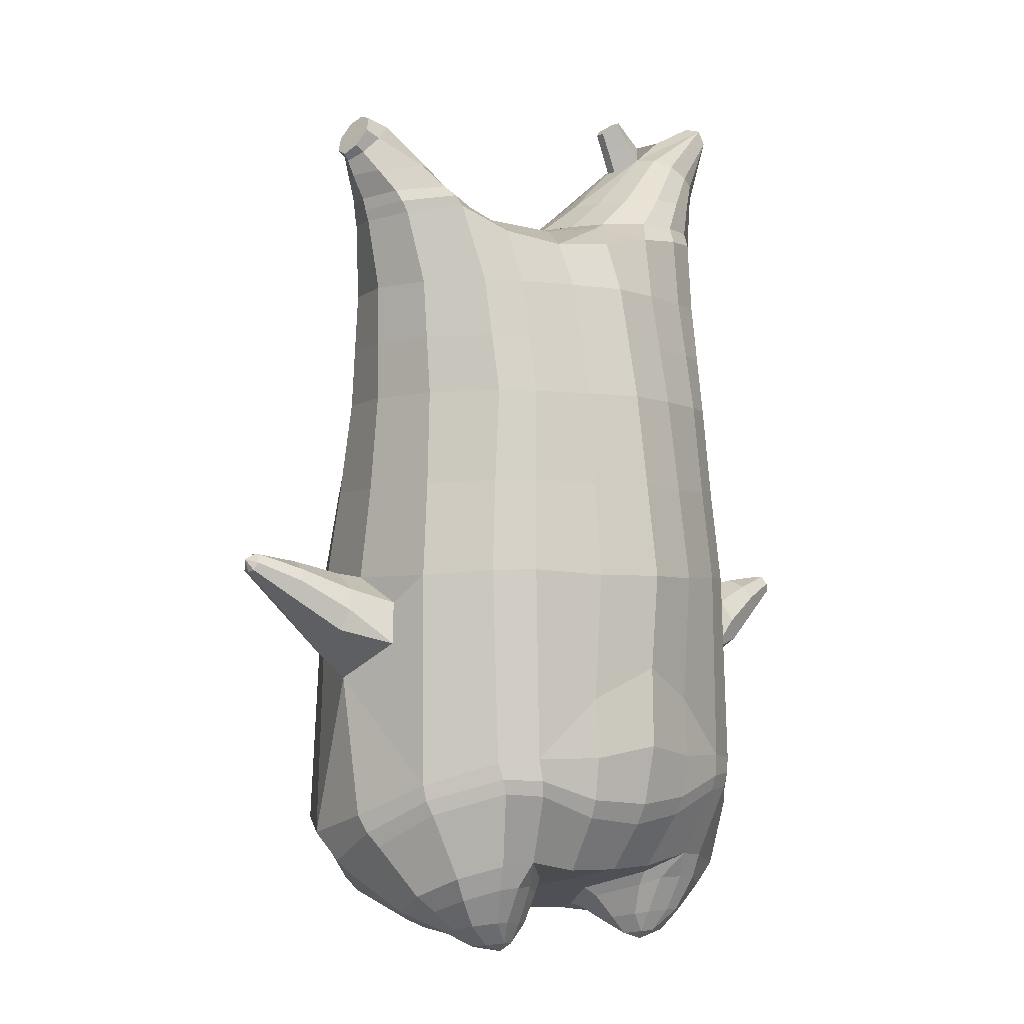
<metadata>
{"format":"obj","ext":"obj","renderer":"f3d","projection":"perspective","resolution":1024,"background":"white","views":[{"elev":-4.6,"azim":-39.0,"up":"+Y"}]}
</metadata>
<code>
o korok
v 0 -0.7488 0.2391
v 0 0.7124 0.2208
v -0.2315 -0.7233 0.2277
v -0.2624 0.7174 0.1738
v -0.3012 -0.7306 0.2061
v -0.3536 0.7724 0.1209
v -0.3893 -0.7569 0.1533
v -0.4419 0.7624 0.02801
v -0.4275 -0.8003 0.05493
v -0.48 0.7524 -0.07407
v -0.3957 -0.8453 -0.04861
v -0.4419 0.7624 -0.1762
v -0.3036 -0.8743 -0.1525
v -0.3536 0.7724 -0.269
v -0.2345 -0.8837 -0.2192
v -0.2624 0.7174 -0.322
v -0 -0.8728 -0.375
v -0 0.7124 -0.369
v 0 0.598 0.2687
v -0.2452 0.598 0.2055
v -0.3246 0.598 0.1683
v -0.4157 0.598 0.05711
v -0.45 0.598 -0.07407
v -0.4157 0.598 -0.2053
v -0.3246 0.598 -0.3165
v -0.2452 0.598 -0.3536
v -0 0.598 -0.4169
v 0 0.3388 0.3259
v -0.2452 0.3388 0.2562
v -0.3182 0.3388 0.2123
v -0.4157 0.3388 0.08091
v -0.45 0.3388 -0.07407
v -0.4157 0.3388 -0.2291
v -0.3182 0.3388 -0.3605
v -0.2452 0.3388 -0.4043
v -0 0.3388 -0.4791
v 0 -0.07879 0.3909
v -0.2724 -0.06876 0.2882
v -0.3536 -0.07017 0.2343
v -0.4962 -0.07957 -0.07407
v -0.3536 -0.08682 -0.4378
v -0.2724 -0.08617 -0.4897
v -0 -0.07945 -0.5696
v -0.1615 -0.7662 0.1655
v -0.09498 -0.8102 0.02547
v -0.1648 -0.8607 -0.1085
v 0 -0.464 0.3764
v -0.2724 -0.4901 0.298
v -0.3536 -0.4982 0.2535
v -0.5225 -0.6197 -0.0417
v -0.3986 -0.6421 -0.4193
v -0.3147 -0.5857 -0.5252
v -0 -0.4742 -0.6601
v 0 -0.6429 0.32
v -0.2586 -0.5732 0.2956
v -0.3356 -0.5672 0.259
v -0.4487 -0.6143 0.1411
v -0.4945 -0.6891 -0.000397
v -0.4667 -0.7587 -0.1515
v -0.3364 -0.8154 -0.3066
v -0.2593 -0.8304 -0.392
v -0 -0.8218 -0.5173
v 0 -0.5959 0.346
v -0.2656 -0.5389 0.3028
v -0.3447 -0.5344 0.2605
v -0.4604 -0.5833 0.1319
v -0.5122 -0.6586 -0.01981
v -0.4824 -0.7303 -0.1814
v -0.3447 -0.7866 -0.3442
v -0.2656 -0.797 -0.4317
v -0 -0.7825 -0.5543
v -0.2751 -0.8611 0.1541
v -0.3171 -0.8684 0.1149
v -0.3346 -0.8786 0.06735
v -0.3208 -0.8894 0.01788
v -0.2822 -0.8983 -0.0254
v -0.1758 -0.8941 -0.003762
v -0.1707 -0.8697 0.1208
v -0.1557 -0.8816 0.05677
v -0.2698 -0.914 0.1042
v -0.2819 -0.9175 0.08133
v -0.2721 -0.9214 0.05679
v -0.2418 -0.9249 0.03535
v -0.1773 -0.9195 0.07513
v -0.2958 -0.7836 0.1902
v -0.3 -0.8877 -0.0904
v -0.3619 -0.8647 -0.01441
v -0.3846 -0.8355 0.06339
v -0.1652 -0.8654 -0.07178
v -0.3595 -0.8076 0.137
v -0.1607 -0.7983 0.1489
v -0.1218 -0.8299 0.03535
v -0.1986 -0.8658 0.1369
v -0.2458 -0.8617 0.1522
v -0.2047 -0.8967 -0.01563
v -0.2528 -0.8986 -0.02564
v -0.2007 -0.9139 0.1099
v -0.2285 -0.9118 0.1198
v -0.2158 -0.933 0.08748
v -0.2038 -0.9238 0.0444
v -0.249 -0.7805 0.1957
v -0.2017 -0.7823 0.1787
v -0.2059 -0.8765 -0.09844
v -0.2533 -0.887 -0.1053
v -0.1157 -0.7467 0.2268
v -0.1362 0.6974 0.2066
v -0.1226 0.598 0.2421
v -0.1226 0.3388 0.2986
v -0.1362 -0.07879 0.3523
v -0.1362 -0.4895 0.3427
v -0.1294 -0.6246 0.3099
v -0.1328 -0.5837 0.3281
v -0.1178 -0.881 -0.3087
v -0.1362 0.6974 -0.3548
v -0.1226 0.598 -0.3902
v -0.1226 0.3388 -0.4467
v -0.1362 -0.0825 -0.5339
v -0.1573 -0.5031 -0.6212
v -0.1297 -0.821 -0.4674
v -0.1328 -0.7832 -0.5051
v -0.5265 -0.3092 -0.09732
v -0.6283 -0.2422 -0.06904
v -0.5632 -0.07337 -0.06704
v -0.6128 -0.2048 -0.1503
v -0.596 -0.1576 -0.1617
v -0.5961 -0.1583 0.02759
v -0.6128 -0.2048 0.0162
v -0.7178 -0.1323 -0.1143
v -0.7019 -0.09584 -0.1262
v -0.7255 -0.1501 -0.06704
v -0.6818 -0.04974 -0.06704
v -0.7019 -0.09584 -0.007894
v -0.7178 -0.1323 -0.01974
v -0.8015 -0.07412 -0.08596
v -0.794 -0.05696 -0.09069
v -0.8035 -0.07865 -0.06704
v -0.7852 -0.03669 -0.06704
v -0.794 -0.05696 -0.04338
v -0.8015 -0.07412 -0.04812
v -0.8127 -0.04971 -0.06704
v -0.578 -0.1101 -0.1366
v -0.6898 -0.0682 -0.1054
v -0.7856 -0.03766 -0.07934
v -0.4785 -0.1399 0.03116
v -0.5785 -0.1109 0.003928
v -0.6898 -0.0682 -0.0273
v -0.7856 -0.03766 -0.05332
v -0.5026 -0.2331 0.06088
v -0.1362 -0.3574 0.3327
v 0 -0.2868 0.3722
v -0.4647 -0.5497 0.1274
v -0.4597 -0.0802 0.1173
v -0.5224 -0.2396 -0.2241
v -0.4852 -0.1396 -0.1793
v -0.4598 -0.08018 -0.2654
v -0.5069 -0.6674 -0.2317
v 0.2315 -0.7233 0.2277
v 0.2474 0.7549 0.1869
v 0.3012 -0.7306 0.2061
v 0.3386 0.7624 0.1409
v 0.3893 -0.7569 0.1533
v 0.4293 0.7649 0.04532
v 0.4275 -0.8003 0.05493
v 0.4614 0.7549 -0.07407
v 0.3957 -0.8453 -0.04861
v 0.3036 -0.8743 -0.1525
v 0.3386 0.7624 -0.289
v 0.2345 -0.8837 -0.2192
v 0.2474 0.7549 -0.335
v 0.2452 0.598 0.2055
v 0.3246 0.598 0.1683
v 0.4157 0.598 0.05711
v 0.45 0.598 -0.07407
v 0.4157 0.598 -0.2053
v 0.3246 0.598 -0.3165
v 0.2452 0.598 -0.3536
v 0.2452 0.3388 0.2562
v 0.3182 0.3388 0.2123
v 0.4157 0.3388 0.08091
v 0.45 0.3388 -0.07407
v 0.4157 0.3388 -0.2291
v 0.3182 0.3388 -0.3605
v 0.2452 0.3388 -0.4043
v 0.2724 -0.06876 0.2882
v 0.3536 -0.07017 0.2343
v 0.4962 -0.07957 -0.07407
v 0.3536 -0.08682 -0.4378
v 0.2724 -0.08617 -0.4897
v 0.1615 -0.7662 0.1655
v 0.09498 -0.8102 0.02547
v 0.1648 -0.8607 -0.1085
v 0.2724 -0.4901 0.298
v 0.3536 -0.4982 0.2535
v 0.5225 -0.6197 -0.0417
v 0.3986 -0.6421 -0.4193
v 0.3147 -0.5857 -0.5252
v 0.2586 -0.5732 0.2956
v 0.3356 -0.5672 0.259
v 0.4487 -0.6143 0.1411
v 0.4945 -0.6891 -0.000397
v 0.4667 -0.7587 -0.1515
v 0.3364 -0.8154 -0.3066
v 0.2593 -0.8304 -0.392
v 0.2656 -0.5389 0.3028
v 0.3447 -0.5344 0.2605
v 0.4604 -0.5833 0.1319
v 0.5122 -0.6586 -0.01981
v 0.4824 -0.7303 -0.1814
v 0.3447 -0.7866 -0.3442
v 0.2656 -0.797 -0.4317
v 0.2751 -0.8611 0.1541
v 0.3171 -0.8684 0.1149
v 0.3346 -0.8786 0.06735
v 0.3208 -0.8894 0.01788
v 0.2822 -0.8983 -0.0254
v 0.1758 -0.8941 -0.003762
v 0.1707 -0.8697 0.1208
v 0.1557 -0.8816 0.05677
v 0.2698 -0.914 0.1042
v 0.2819 -0.9175 0.08133
v 0.2721 -0.9214 0.05679
v 0.2418 -0.9249 0.03535
v 0.1773 -0.9195 0.07513
v 0.2958 -0.7836 0.1902
v 0.3 -0.8877 -0.0904
v 0.3619 -0.8647 -0.01441
v 0.3846 -0.8355 0.06339
v 0.1652 -0.8654 -0.07178
v 0.3595 -0.8076 0.137
v 0.1607 -0.7983 0.1489
v 0.1218 -0.8299 0.03535
v 0.1986 -0.8658 0.1369
v 0.2458 -0.8617 0.1522
v 0.2047 -0.8967 -0.01563
v 0.2528 -0.8986 -0.02564
v 0.2007 -0.9139 0.1099
v 0.2285 -0.9118 0.1198
v 0.2158 -0.933 0.08748
v 0.2038 -0.9238 0.0444
v 0.249 -0.7805 0.1957
v 0.2017 -0.7823 0.1787
v 0.2059 -0.8765 -0.09844
v 0.2533 -0.887 -0.1053
v 0.1157 -0.7467 0.2268
v 0.1362 0.7424 0.2066
v 0.1226 0.598 0.2421
v 0.1226 0.3388 0.2986
v 0.1362 -0.07879 0.3523
v 0.1362 -0.4895 0.3427
v 0.1294 -0.6246 0.3099
v 0.1328 -0.5837 0.3281
v 0.1178 -0.881 -0.3087
v 0.1362 0.7424 -0.3548
v 0.1226 0.598 -0.3902
v 0.1226 0.3388 -0.4467
v 0.1362 -0.0825 -0.5339
v 0.1573 -0.5031 -0.6212
v 0.1297 -0.821 -0.4674
v 0.1328 -0.7832 -0.5051
v 0.5265 -0.3092 -0.09732
v 0.6283 -0.2422 -0.06904
v 0.5632 -0.07337 -0.06704
v 0.6128 -0.2048 -0.1503
v 0.596 -0.1576 -0.1617
v 0.5961 -0.1583 0.02759
v 0.6128 -0.2048 0.0162
v 0.7178 -0.1323 -0.1143
v 0.7019 -0.09584 -0.1262
v 0.7255 -0.1501 -0.06704
v 0.6818 -0.04974 -0.06704
v 0.7019 -0.09584 -0.007895
v 0.7178 -0.1323 -0.01974
v 0.8015 -0.07412 -0.08596
v 0.794 -0.05696 -0.09069
v 0.8035 -0.07865 -0.06704
v 0.7852 -0.03669 -0.06704
v 0.794 -0.05696 -0.04338
v 0.8015 -0.07412 -0.04812
v 0.8127 -0.04971 -0.06704
v 0.578 -0.1101 -0.1366
v 0.6898 -0.0682 -0.1054
v 0.7856 -0.03766 -0.07935
v 0.4785 -0.1399 0.03116
v 0.5785 -0.1109 0.003928
v 0.6898 -0.0682 -0.0273
v 0.7856 -0.03766 -0.05332
v 0.5026 -0.2331 0.06088
v 0.1362 -0.3574 0.3327
v 0.4647 -0.5497 0.1274
v 0.4597 -0.0802 0.1173
v 0.5224 -0.2396 -0.2241
v 0.4852 -0.1396 -0.1793
v 0.4598 -0.08018 -0.2654
v 0.5069 -0.6674 -0.2317
v -0.2036 0.7724 -0.1872
v -0.1386 0.7724 -0.07407
v -0.2036 0.7724 0.03906
v 0.05122 0.7724 0.1229
v -0.01378 0.7724 0.02442
v -0.06378 0.7724 -0.07407
v -0.01378 0.7724 -0.1726
v 0.05122 0.7724 -0.2711
v -0.4619 0.8124 0.009607
v -0.3736 0.8224 0.07903
v -0.495 0.8024 -0.07407
v -0.4619 0.8124 -0.1578
v -0.3736 0.8224 -0.2272
v -0.2986 0.8224 0.01248
v -0.2986 0.8224 -0.1606
v -0.2586 0.8224 -0.07407
v -0.4932 0.8594 -0.01456
v -0.4067 0.8746 0.0359
v -0.5236 0.854 -0.07407
v -0.4932 0.8594 -0.1336
v -0.4067 0.8746 -0.184
v -0.3469 0.8852 -0.01909
v -0.3469 0.8852 -0.1291
v -0.315 0.8908 -0.07407
v 0.3861 0.8724 0.08884
v 0.3277 0.8724 0.1138
v 0.4642 0.8724 0.0141
v 0.4916 0.8724 -0.07407
v 0.4642 0.8724 -0.1622
v 0.3861 0.8724 -0.237
v 0.3277 0.8724 -0.262
v 0.2591 0.8724 -0.2655
v 0.2591 0.8724 0.1174
v 0.2015 0.8724 -0.2159
v 0.2015 0.8724 0.06776
v 0.1727 0.8724 -0.003159
v 0.1547 0.8724 -0.07407
v 0.1727 0.8724 -0.145
v 0.4556 0.9488 0.02775
v 0.4225 0.9642 0.04336
v 0.4898 0.9282 -0.007946
v 0.5153 0.9209 -0.07407
v 0.4898 0.9282 -0.1402
v 0.4556 0.9488 -0.1759
v 0.4225 0.9642 -0.1915
v 0.3751 0.9863 -0.1937
v 0.3751 0.9863 0.04559
v 0.3425 1.002 -0.1627
v 0.3425 1.002 0.01457
v 0.5729 1.093 -0.04096
v 0.5949 1.079 -0.07407
v 0.5729 1.093 -0.1072
v 0.5572 1.124 -0.04343
v 0.5409 1.133 -0.07407
v 0.5572 1.124 -0.1047
v -0.3636 0.7974 -0.2577
v -0.2586 0.7974 -0.1759
v -0.2586 0.7974 0.02775
v -0.3636 0.7974 0.1096
v -0.4519 0.7874 0.02114
v -0.488 0.7774 -0.07407
v -0.1986 0.7974 -0.07407
v -0.4519 0.7874 -0.1693
v 0.1102 0.7974 0.08088
v 0.07219 0.7974 0.01014
v 0.3477 0.7974 0.1194
v 0.1872 0.7974 -0.2949
v 0.2716 0.7974 -0.2972
v 0.04844 0.7974 -0.07407
v 0.07219 0.7974 -0.1583
v 0.3477 0.7974 -0.2675
v 0.4293 0.7649 -0.1935
v 0.1102 0.7974 -0.229
v 0.2716 0.7974 0.149
v 0.1872 0.7974 0.1467
v -0.5217 0.9023 -0.03718
v -0.4866 0.9374 -0.02232
v -0.5379 0.8861 -0.07407
v -0.5217 0.9023 -0.111
v -0.4866 0.9374 -0.1258
v -0.4534 0.9706 -0.03844
v -0.4534 0.9706 -0.1097
v -0.4413 0.9827 -0.07407
v -0.5398 0.9165 -0.03718
v -0.5223 0.9516 -0.02232
v -0.5479 0.9003 -0.07407
v -0.5398 0.9165 -0.111
v -0.5223 0.9516 -0.1258
v -0.5057 0.9848 -0.03844
v -0.5057 0.9848 -0.1097
v -0.4996 0.9969 -0.07407
v 0.3261 1.009 -0.1183
v 0.2685 1.091 -0.03866
v 0.2685 1.091 -0.1095
v 0.3515 1.052 -0.08816
v 0.3515 1.052 -0.05999
v 0.291 1.107 -0.06132
v 0.291 1.107 -0.08683
v 0.2389 1.071 -0.08537
v 0.2389 1.071 -0.06278
v 0.4349 1.079 -0.07407
v 0.2769 0.9785 -0.06188
v 0.2769 0.9785 -0.08627
v 0.3261 1.009 -0.02982
v 0.297 1.051 -0.1139
v 0.321 1.079 -0.06056
v 0.321 1.079 -0.08759
v 0.2969 1.05 -0.03424
v 0.2582 1.026 -0.08591
v 0.2582 1.026 -0.06224
v 0 0.13 0.3584
v -0.2588 0.1341 0.2697
v -0.3359 0.1334 0.2208
v -0.4694 0.1284 -0.07407
v -0.3359 0.1259 -0.4016
v -0.2588 0.1263 -0.449
v -0 0.1297 -0.5245
v -0.1294 0.13 0.3254
v -0.1294 0.1282 -0.4912
v -0.4354 0.1285 0.09909
v -0.4355 0.1286 -0.2472
v 0.2588 0.1341 0.2697
v 0.3359 0.1334 0.2208
v 0.4694 0.1284 -0.07407
v 0.3359 0.1259 -0.4016
v 0.2588 0.1263 -0.449
v 0.1294 0.13 0.3254
v 0.1294 0.1282 -0.4912
v 0.4354 0.1285 0.09909
v 0.4355 0.1286 -0.2472
v 0 0.4684 0.2973
v -0.2452 0.4684 0.2308
v -0.3214 0.4684 0.1903
v -0.4157 0.4684 0.06901
v -0.45 0.4684 -0.07407
v -0.4157 0.4684 -0.2172
v -0.3214 0.4684 -0.3385
v -0.2452 0.4684 -0.379
v -0 0.4684 -0.448
v -0.1226 0.4684 0.2703
v -0.1226 0.4684 -0.4185
v 0.2452 0.4684 0.2308
v 0.3214 0.4684 0.1903
v 0.4157 0.4684 0.06901
v 0.45 0.4684 -0.07407
v 0.4157 0.4684 -0.2172
v 0.3214 0.4684 -0.3385
v 0.2452 0.4684 -0.379
v 0.1226 0.4684 0.2703
v 0.1226 0.4684 -0.4185
f 107 106 4 20
f 20 4 6 21
f 21 6 8 22
f 22 8 10 23
f 23 10 12 24
f 24 12 14 25
f 25 14 16 26
f 115 114 18 27
f 435 115 27 433
f 431 25 26 432
f 430 24 25 431
f 429 23 24 430
f 428 22 23 429
f 427 21 22 428
f 426 20 21 427
f 434 107 20 426
f 412 108 29 406
f 406 29 30 407
f 407 30 31 414
f 414 31 32 408
f 408 32 33 415
f 415 33 34 409
f 409 34 35 410
f 413 116 36 411
f 118 117 43 53
f 51 41 42 52
f 156 155 41 51
f 40 144 152
f 48 38 39 49
f 110 149 48
f 76 96 83
f 112 110 48 64
f 64 48 49 65
f 65 49 151 66
f 66 151 50 67
f 67 50 156 68
f 68 156 51 69
f 69 51 52 70
f 120 118 53 71
f 113 119 62 17
f 13 60 61 15
f 11 59 60 13
f 9 58 59 11
f 7 57 58 9
f 5 56 57 7
f 3 55 56 5
f 105 111 55 3
f 119 120 71 62
f 60 69 70 61
f 59 68 69 60
f 58 67 68 59
f 57 66 67 58
f 56 65 66 57
f 55 64 65 56
f 111 112 64 55
f 72 73 80 98
f 95 77 100
f 88 87 75 74
f 85 90 73 72
f 78 93 97
f 92 91 78 79
f 87 86 76 75
f 89 92 79 77
f 90 88 74 73
f 100 84 99
f 94 72 98
f 73 74 81 80
f 103 89 77 95
f 74 75 82 81
f 101 85 72 94
f 75 76 83 82
f 79 78 97 84
f 86 104 96 76
f 77 79 84 100
f 91 102 93 78
f 3 5 85 101
f 98 80 99
f 80 81 99
f 81 82 99
f 82 83 99
f 84 97 99
f 17 1 105 3 44 45 46 15 113
f 7 9 88 90
f 46 45 92 89
f 11 13 86 87
f 45 44 91 92
f 13 15 104 86
f 5 7 90 85
f 9 11 87 88
f 15 46 89 103
f 44 3 102 91
f 97 98 99
f 83 100 99
f 101 102 3
f 103 104 15
f 103 95 96 104
f 83 96 95 100
f 94 98 97 93
f 93 102 101 94
f 54 63 112 111
f 1 54 111 105
f 63 47 110 112
f 47 150 149 110
f 405 28 108 412
f 425 19 107 434
f 19 2 106 107
f 61 70 120 119
f 15 61 119 113
f 70 52 118 120
f 52 42 117 118
f 410 35 116 413
f 432 26 115 435
f 26 16 114 115
f 154 153 125 141
f 121 148 127 122
f 144 40 123 145
f 124 125 153
f 126 127 148
f 122 127 133 130
f 146 131 137 147
f 141 125 129 142
f 125 124 128 129
f 145 123 131 146
f 127 126 132 133
f 124 122 130 128
f 137 143 135 140
f 133 132 138 139
f 128 130 136 134
f 130 133 139 136
f 142 129 135 143
f 129 128 134 135
f 135 134 140
f 138 147 137 140
f 139 138 140
f 134 136 140
f 136 139 140
f 131 142 143 137
f 123 141 142 131
f 40 154 141 123
f 126 145 146 132
f 132 146 147 138
f 151 121 50
f 40 155 154
f 153 121 122 124
f 148 144 145 126
f 48 149 109 38
f 149 150 37 109
f 151 152 144 148 121
f 49 39 152 151
f 121 153 154 155 156
f 50 121 156
f 246 170 158 245
f 170 171 160 158
f 171 172 162 160
f 172 173 164 162
f 173 174 366 164
f 174 175 167 366
f 175 176 169 167
f 254 27 18 253
f 444 433 27 254
f 441 442 176 175
f 440 441 175 174
f 439 440 174 173
f 438 439 173 172
f 437 438 172 171
f 436 437 171 170
f 443 436 170 246
f 421 416 177 247
f 416 417 178 177
f 417 423 179 178
f 423 418 180 179
f 418 424 181 180
f 424 419 182 181
f 419 420 183 182
f 422 411 36 255
f 257 53 43 256
f 195 196 188 187
f 294 195 187 293
f 186 290 283
f 192 193 185 184
f 249 192 288
f 215 222 235
f 251 204 192 249
f 204 205 193 192
f 205 206 289 193
f 206 207 194 289
f 207 208 294 194
f 208 209 195 294
f 209 210 196 195
f 259 71 53 257
f 252 17 62 258
f 166 168 203 202
f 165 166 202 201
f 163 165 201 200
f 161 163 200 199
f 159 161 199 198
f 157 159 198 197
f 244 157 197 250
f 258 62 71 259
f 202 203 210 209
f 201 202 209 208
f 200 201 208 207
f 199 200 207 206
f 198 199 206 205
f 197 198 205 204
f 250 197 204 251
f 211 237 219 212
f 234 239 216
f 227 213 214 226
f 224 211 212 229
f 217 236 232
f 231 218 217 230
f 226 214 215 225
f 228 216 218 231
f 229 212 213 227
f 239 238 223
f 233 237 211
f 212 219 220 213
f 242 234 216 228
f 213 220 221 214
f 240 233 211 224
f 214 221 222 215
f 218 223 236 217
f 225 215 235 243
f 216 239 223 218
f 230 217 232 241
f 157 240 224 159
f 237 238 219
f 219 238 220
f 220 238 221
f 221 238 222
f 223 238 236
f 17 252 168 191 190 189 157 244 1
f 161 229 227 163
f 191 228 231 190
f 165 226 225 166
f 190 231 230 189
f 166 225 243 168
f 159 224 229 161
f 163 227 226 165
f 168 242 228 191
f 189 230 241 157
f 236 238 237
f 222 238 239
f 240 157 241
f 242 168 243
f 242 243 235 234
f 222 239 234 235
f 233 232 236 237
f 232 233 240 241
f 54 250 251 63
f 1 244 250 54
f 63 251 249 47
f 47 249 288 150
f 405 421 247 28
f 425 443 246 19
f 19 246 245 2
f 203 258 259 210
f 168 252 258 203
f 210 259 257 196
f 196 257 256 188
f 420 422 255 183
f 442 444 254 176
f 176 254 253 169
f 292 280 264 291
f 260 261 266 287
f 283 284 262 186
f 263 291 264
f 265 287 266
f 261 269 272 266
f 285 286 276 270
f 280 281 268 264
f 264 268 267 263
f 284 285 270 262
f 266 272 271 265
f 263 267 269 261
f 276 279 274 282
f 272 278 277 271
f 267 273 275 269
f 269 275 278 272
f 281 282 274 268
f 268 274 273 267
f 274 279 273
f 277 279 276 286
f 278 279 277
f 273 279 275
f 275 279 278
f 270 276 282 281
f 262 270 281 280
f 186 262 280 292
f 265 271 285 284
f 271 277 286 285
f 289 194 260
f 186 292 293
f 291 263 261 260
f 287 265 284 283
f 192 184 248 288
f 288 248 37 150
f 289 260 287 283 290
f 193 289 290 185
f 260 294 293 292 291
f 194 294 260
f 302 18 114
f 351 350 307 309
f 359 358 329 330
f 308 310 318 316
f 353 352 308 304
f 355 354 303 305
f 356 351 309 310
f 357 355 305 306
f 354 353 304 303
f 352 356 310 308
f 350 357 306 307
f 314 313 372 373
f 309 307 315 317
f 307 306 314 315
f 305 303 311 313
f 310 309 317 318
f 304 308 316 312
f 306 305 313 314
f 303 304 312 311
f 328 332 386 342
f 360 162 321 319
f 362 361 326 325
f 363 359 330 331
f 364 363 331 332
f 366 365 324 323
f 361 367 328 326
f 367 364 332 328
f 369 368 320 327
f 162 164 322 321
f 368 360 319 320
f 365 362 325 324
f 358 369 327 329
f 164 366 323 322
f 398 343 347
f 325 326 340 339
f 327 320 334 341
f 320 319 333 334
f 326 328 342 340
f 319 321 335 333
f 329 327 341 343
f 321 322 336 335
f 330 329 343 398
f 322 323 337 336
f 323 324 338 337
f 391 392 388 393 394 387
f 324 325 339 338
f 336 337 346 345
f 404 402 387 394
f 337 338 346
f 338 339 346
f 342 386 349
f 339 340 349 346
f 341 334 344 347
f 334 333 344
f 340 342 349
f 333 335 344
f 343 341 347
f 335 336 345 344
f 14 12 357 350
f 297 296 356 352
f 8 6 353 354
f 12 10 355 357
f 296 295 351 356
f 10 8 354 355
f 6 297 352 353
f 295 14 350 351
f 298 245 369 358
f 167 169 362 365
f 158 160 360 368
f 245 158 368 369
f 302 301 364 367
f 253 302 367 361
f 366 167 365
f 301 300 363 364
f 300 299 359 363
f 169 253 361 362
f 160 162 360
f 299 298 358 359
f 376 374 382 384
f 311 312 371 370
f 316 318 377 375
f 317 315 374 376
f 315 314 373 374
f 313 311 370 372
f 318 317 376 377
f 312 316 375 371
f 374 373 381 382
f 372 370 378 380
f 377 376 384 385
f 371 375 383 379
f 373 372 380 381
f 370 371 379 378
f 375 377 385 383
f 379 383 385 384 382 381 380 378
f 401 399 388 392
f 400 390 389 401
f 402 400 391 387
f 403 397 396 404
f 399 403 393 388
f 386 395 348 349
f 398 347 348 395
f 332 331 386
f 389 390 398 395 386
f 396 397 386 331 398
f 331 330 398
f 386 397 403 399
f 393 403 404 394
f 398 390 400 402
f 391 400 401 392
f 389 386 399 401
f 396 398 402 404
f 2 245 298
f 2 298 106
f 298 299 106
f 4 106 297
f 297 6 4
f 296 297 299
f 296 299 300
f 106 299 297
f 296 300 301
f 16 14 295
f 295 296 301
f 302 253 18
f 295 301 114
f 301 302 114
f 114 16 295
f 344 345 346 349 348 347
f 188 256 422 420
f 37 248 421 405
f 256 43 411 422
f 187 188 420 419
f 293 187 419 424
f 186 293 424 418
f 290 186 418 423
f 185 290 423 417
f 184 185 417 416
f 248 184 416 421
f 42 410 413 117
f 37 405 412 109
f 117 413 411 43
f 41 409 410 42
f 155 415 409 41
f 40 408 415 155
f 152 414 408 40
f 39 407 414 152
f 38 406 407 39
f 109 412 406 38
f 183 255 444 442
f 28 247 443 425
f 247 177 436 443
f 177 178 437 436
f 178 179 438 437
f 179 180 439 438
f 180 181 440 439
f 181 182 441 440
f 182 183 442 441
f 255 36 433 444
f 35 432 435 116
f 28 425 434 108
f 108 434 426 29
f 29 426 427 30
f 30 427 428 31
f 31 428 429 32
f 32 429 430 33
f 33 430 431 34
f 34 431 432 35
f 116 435 433 36

</code>
